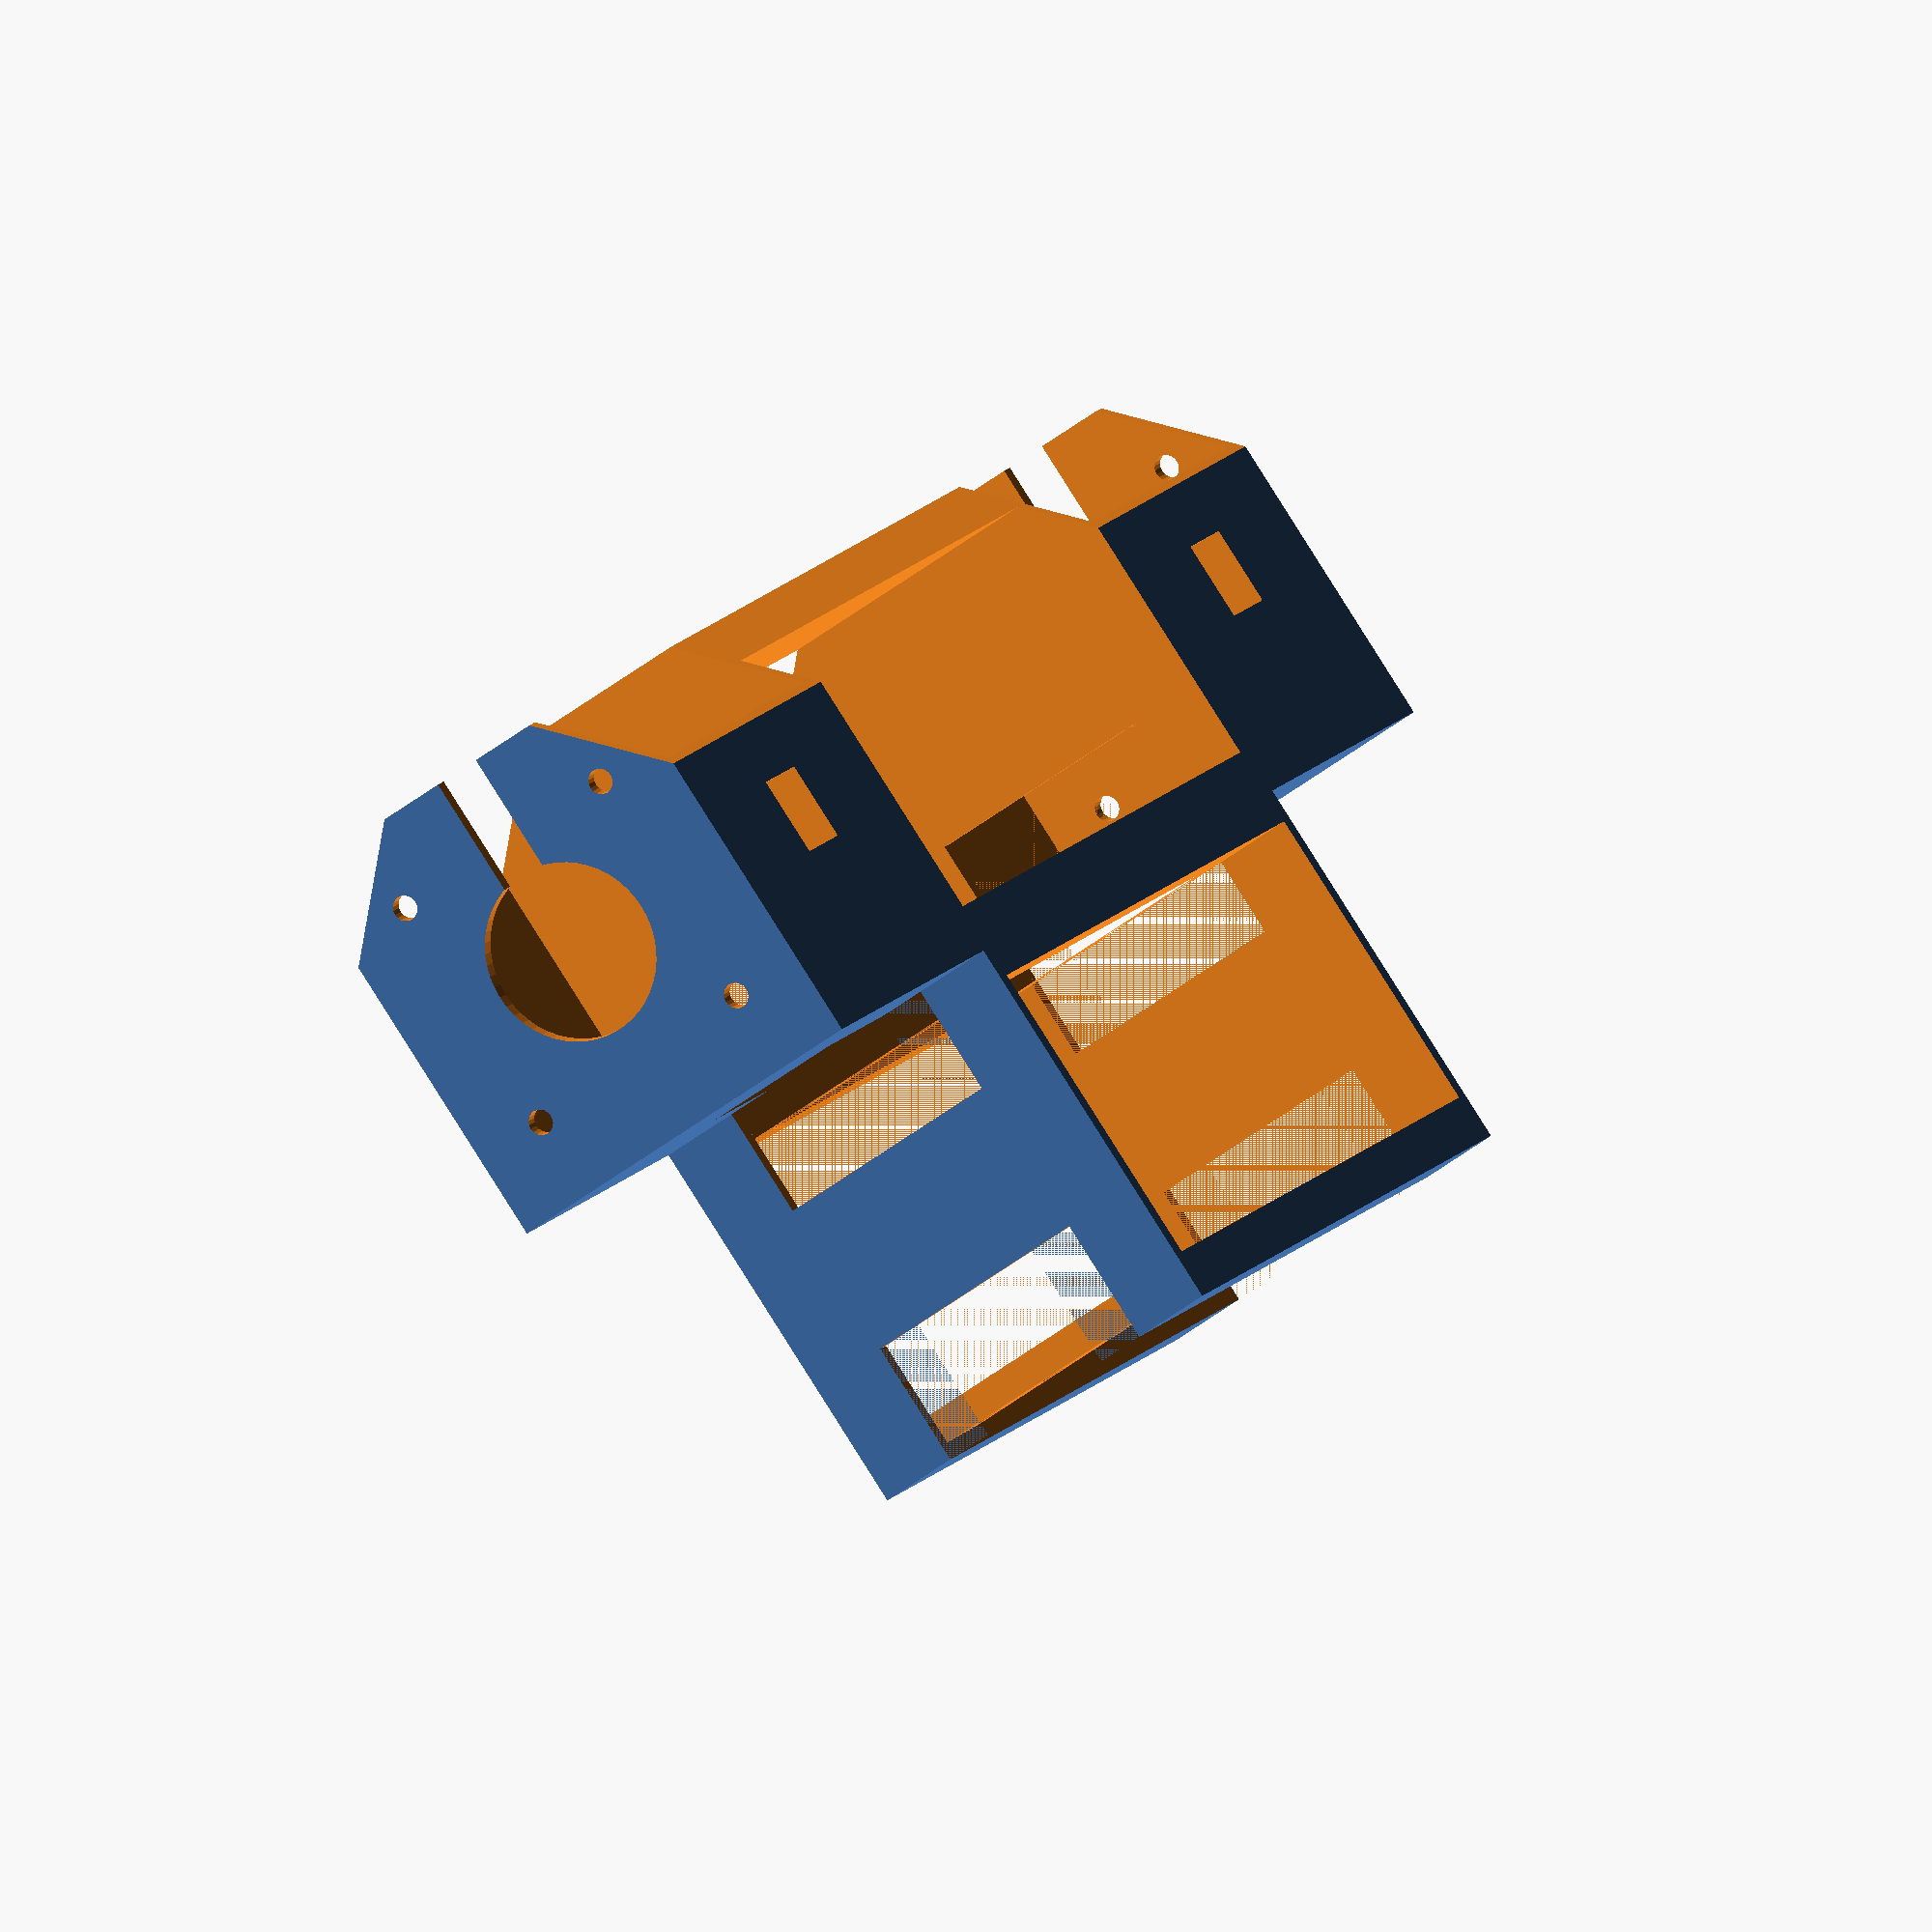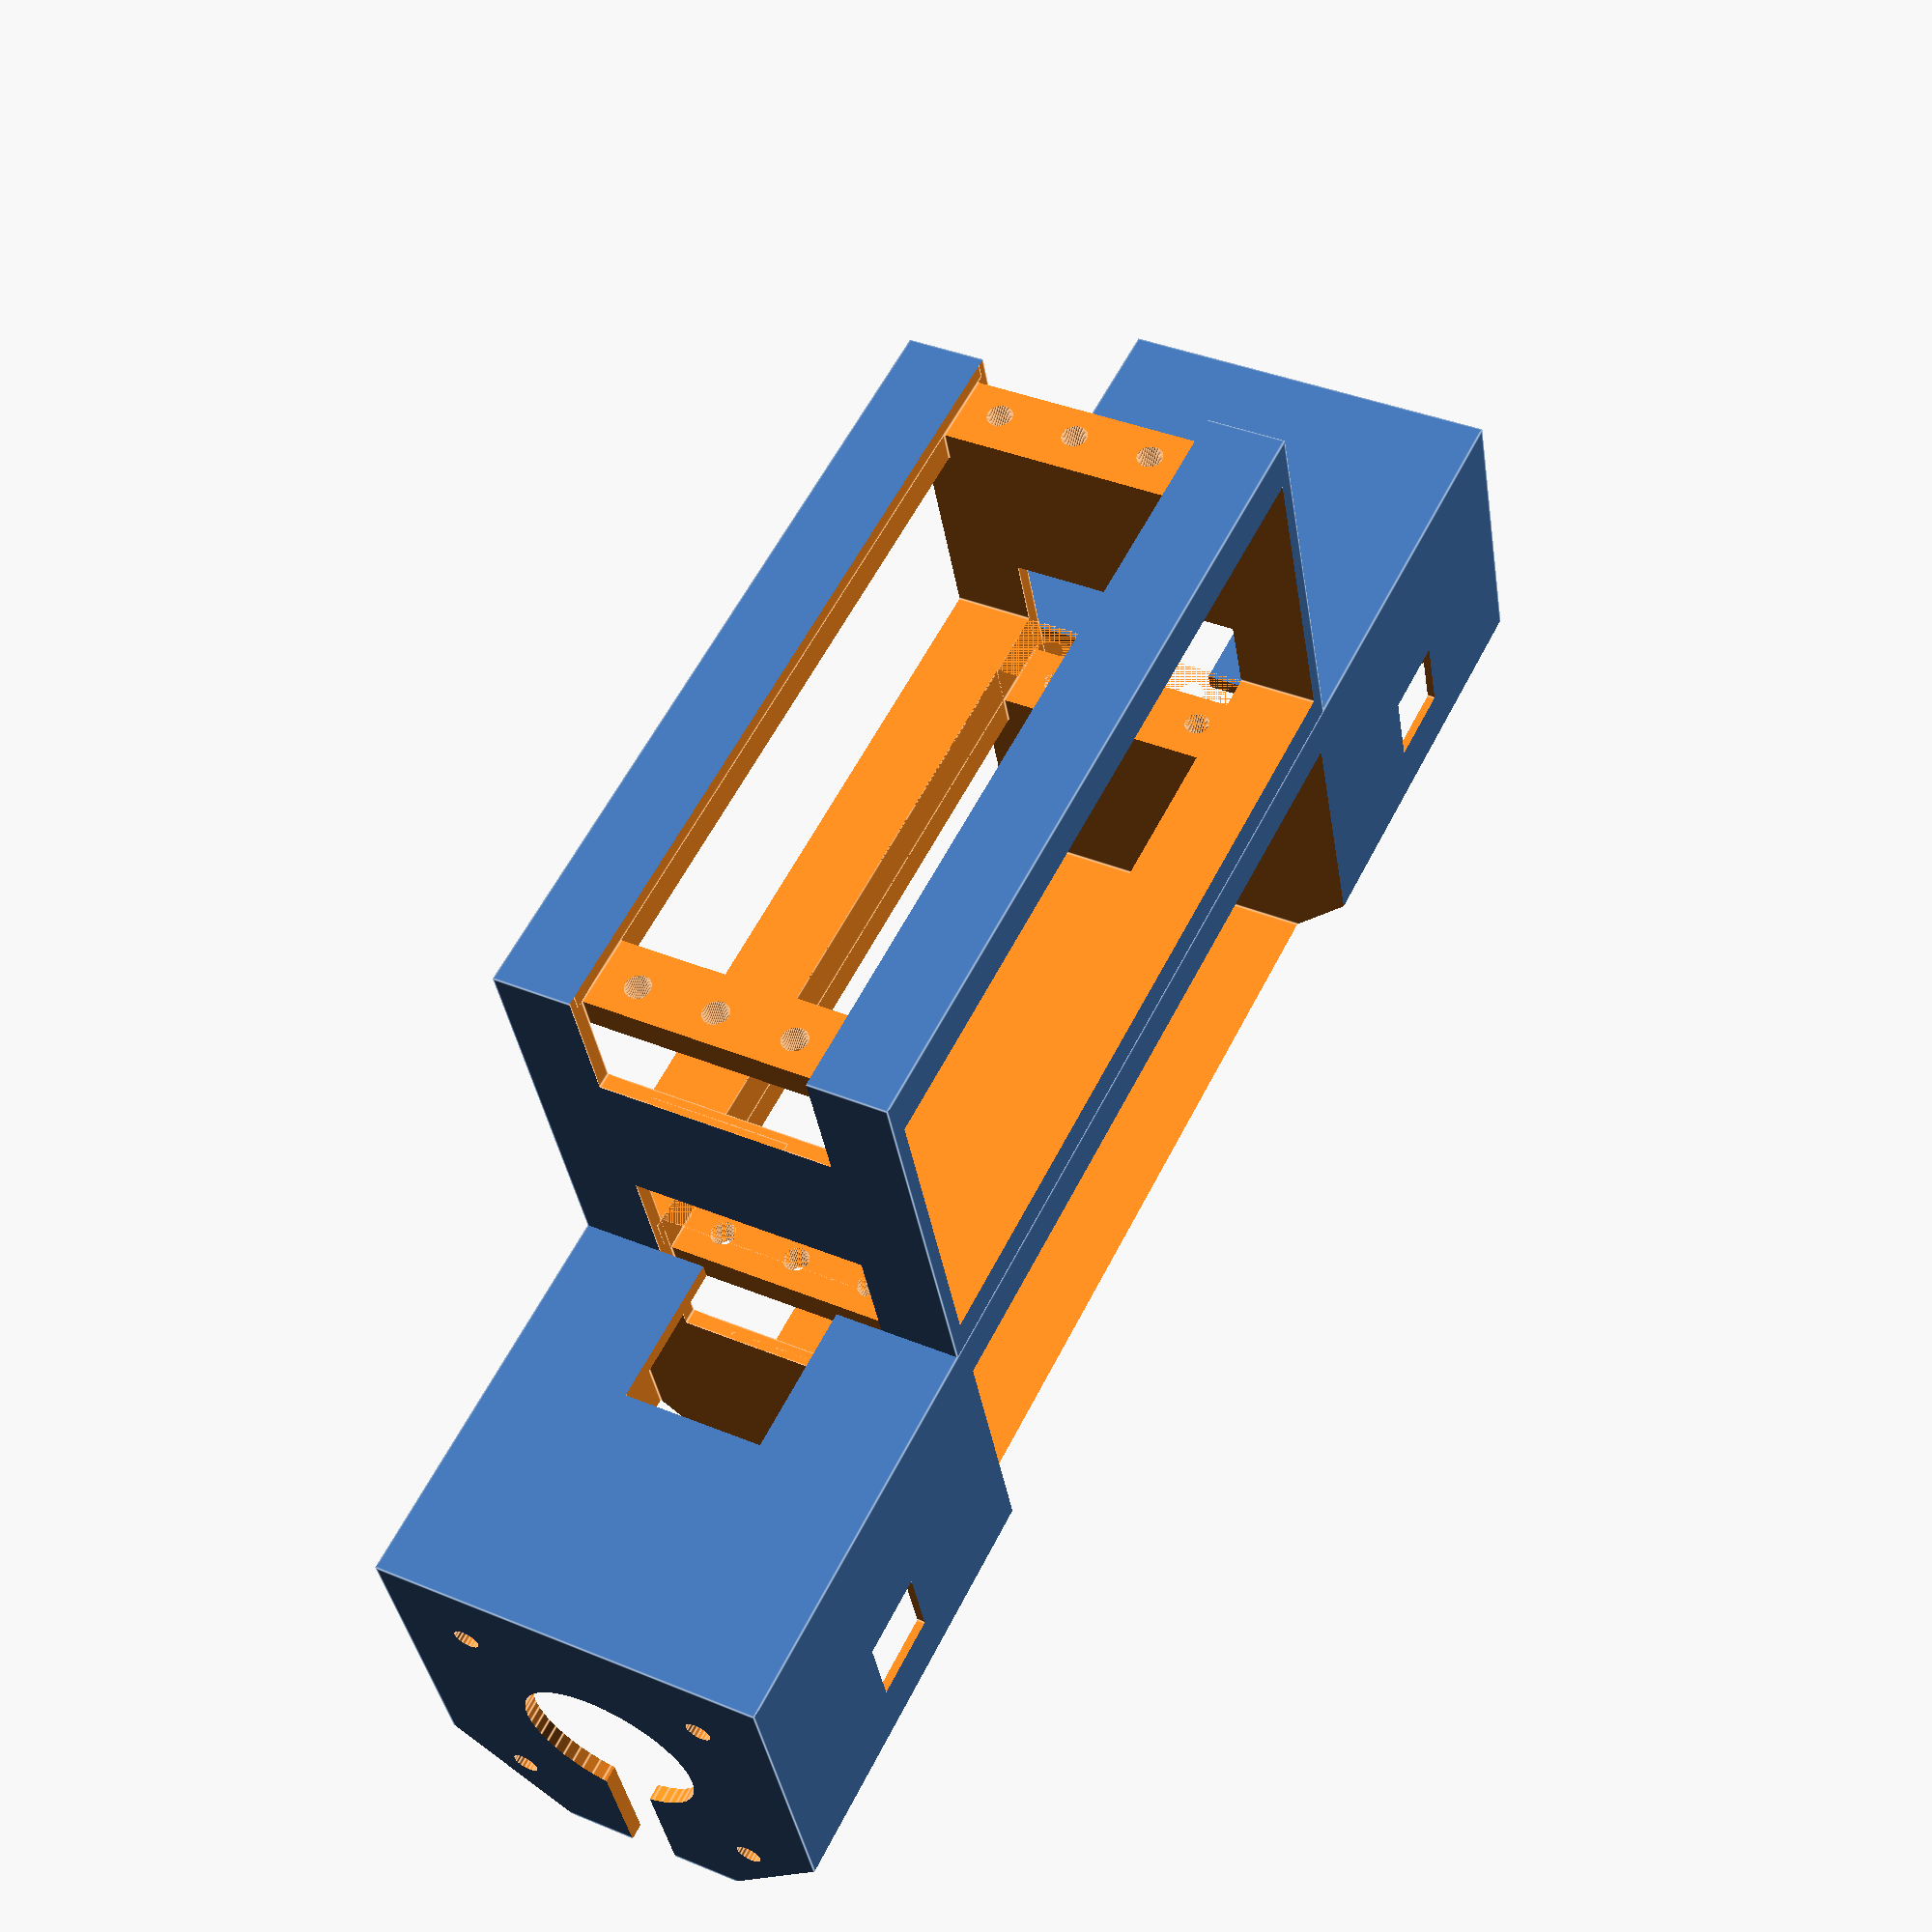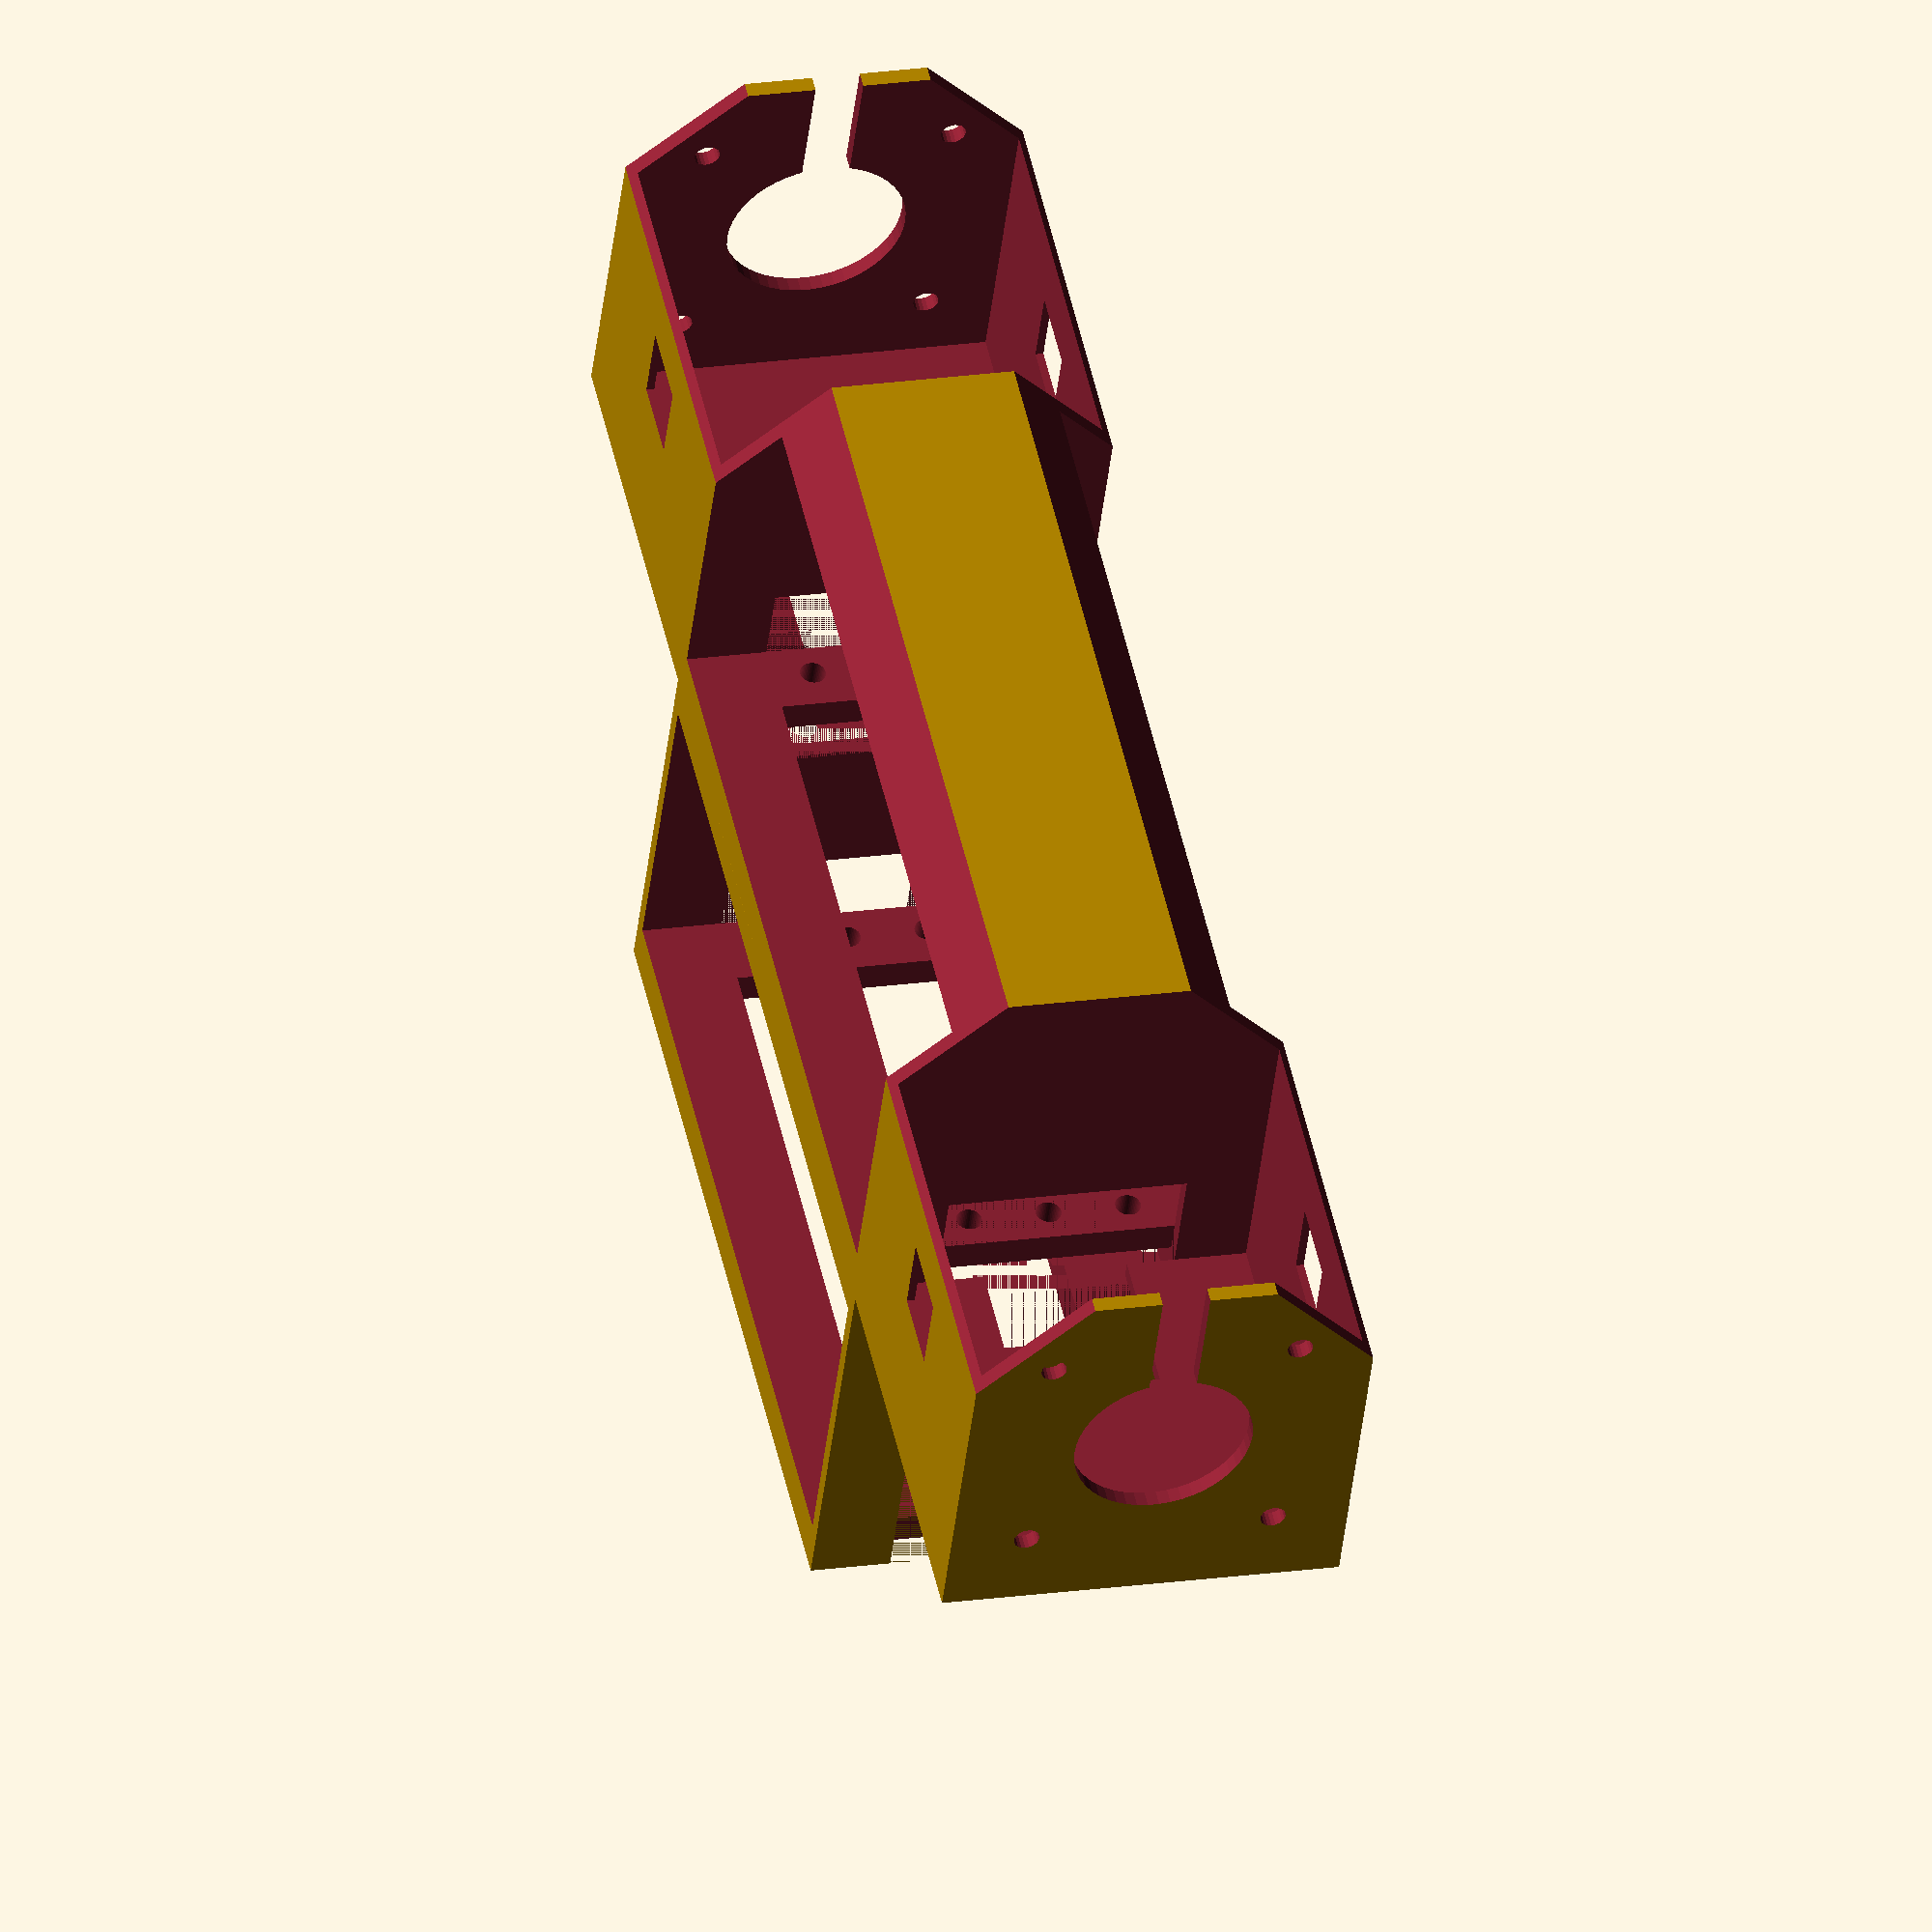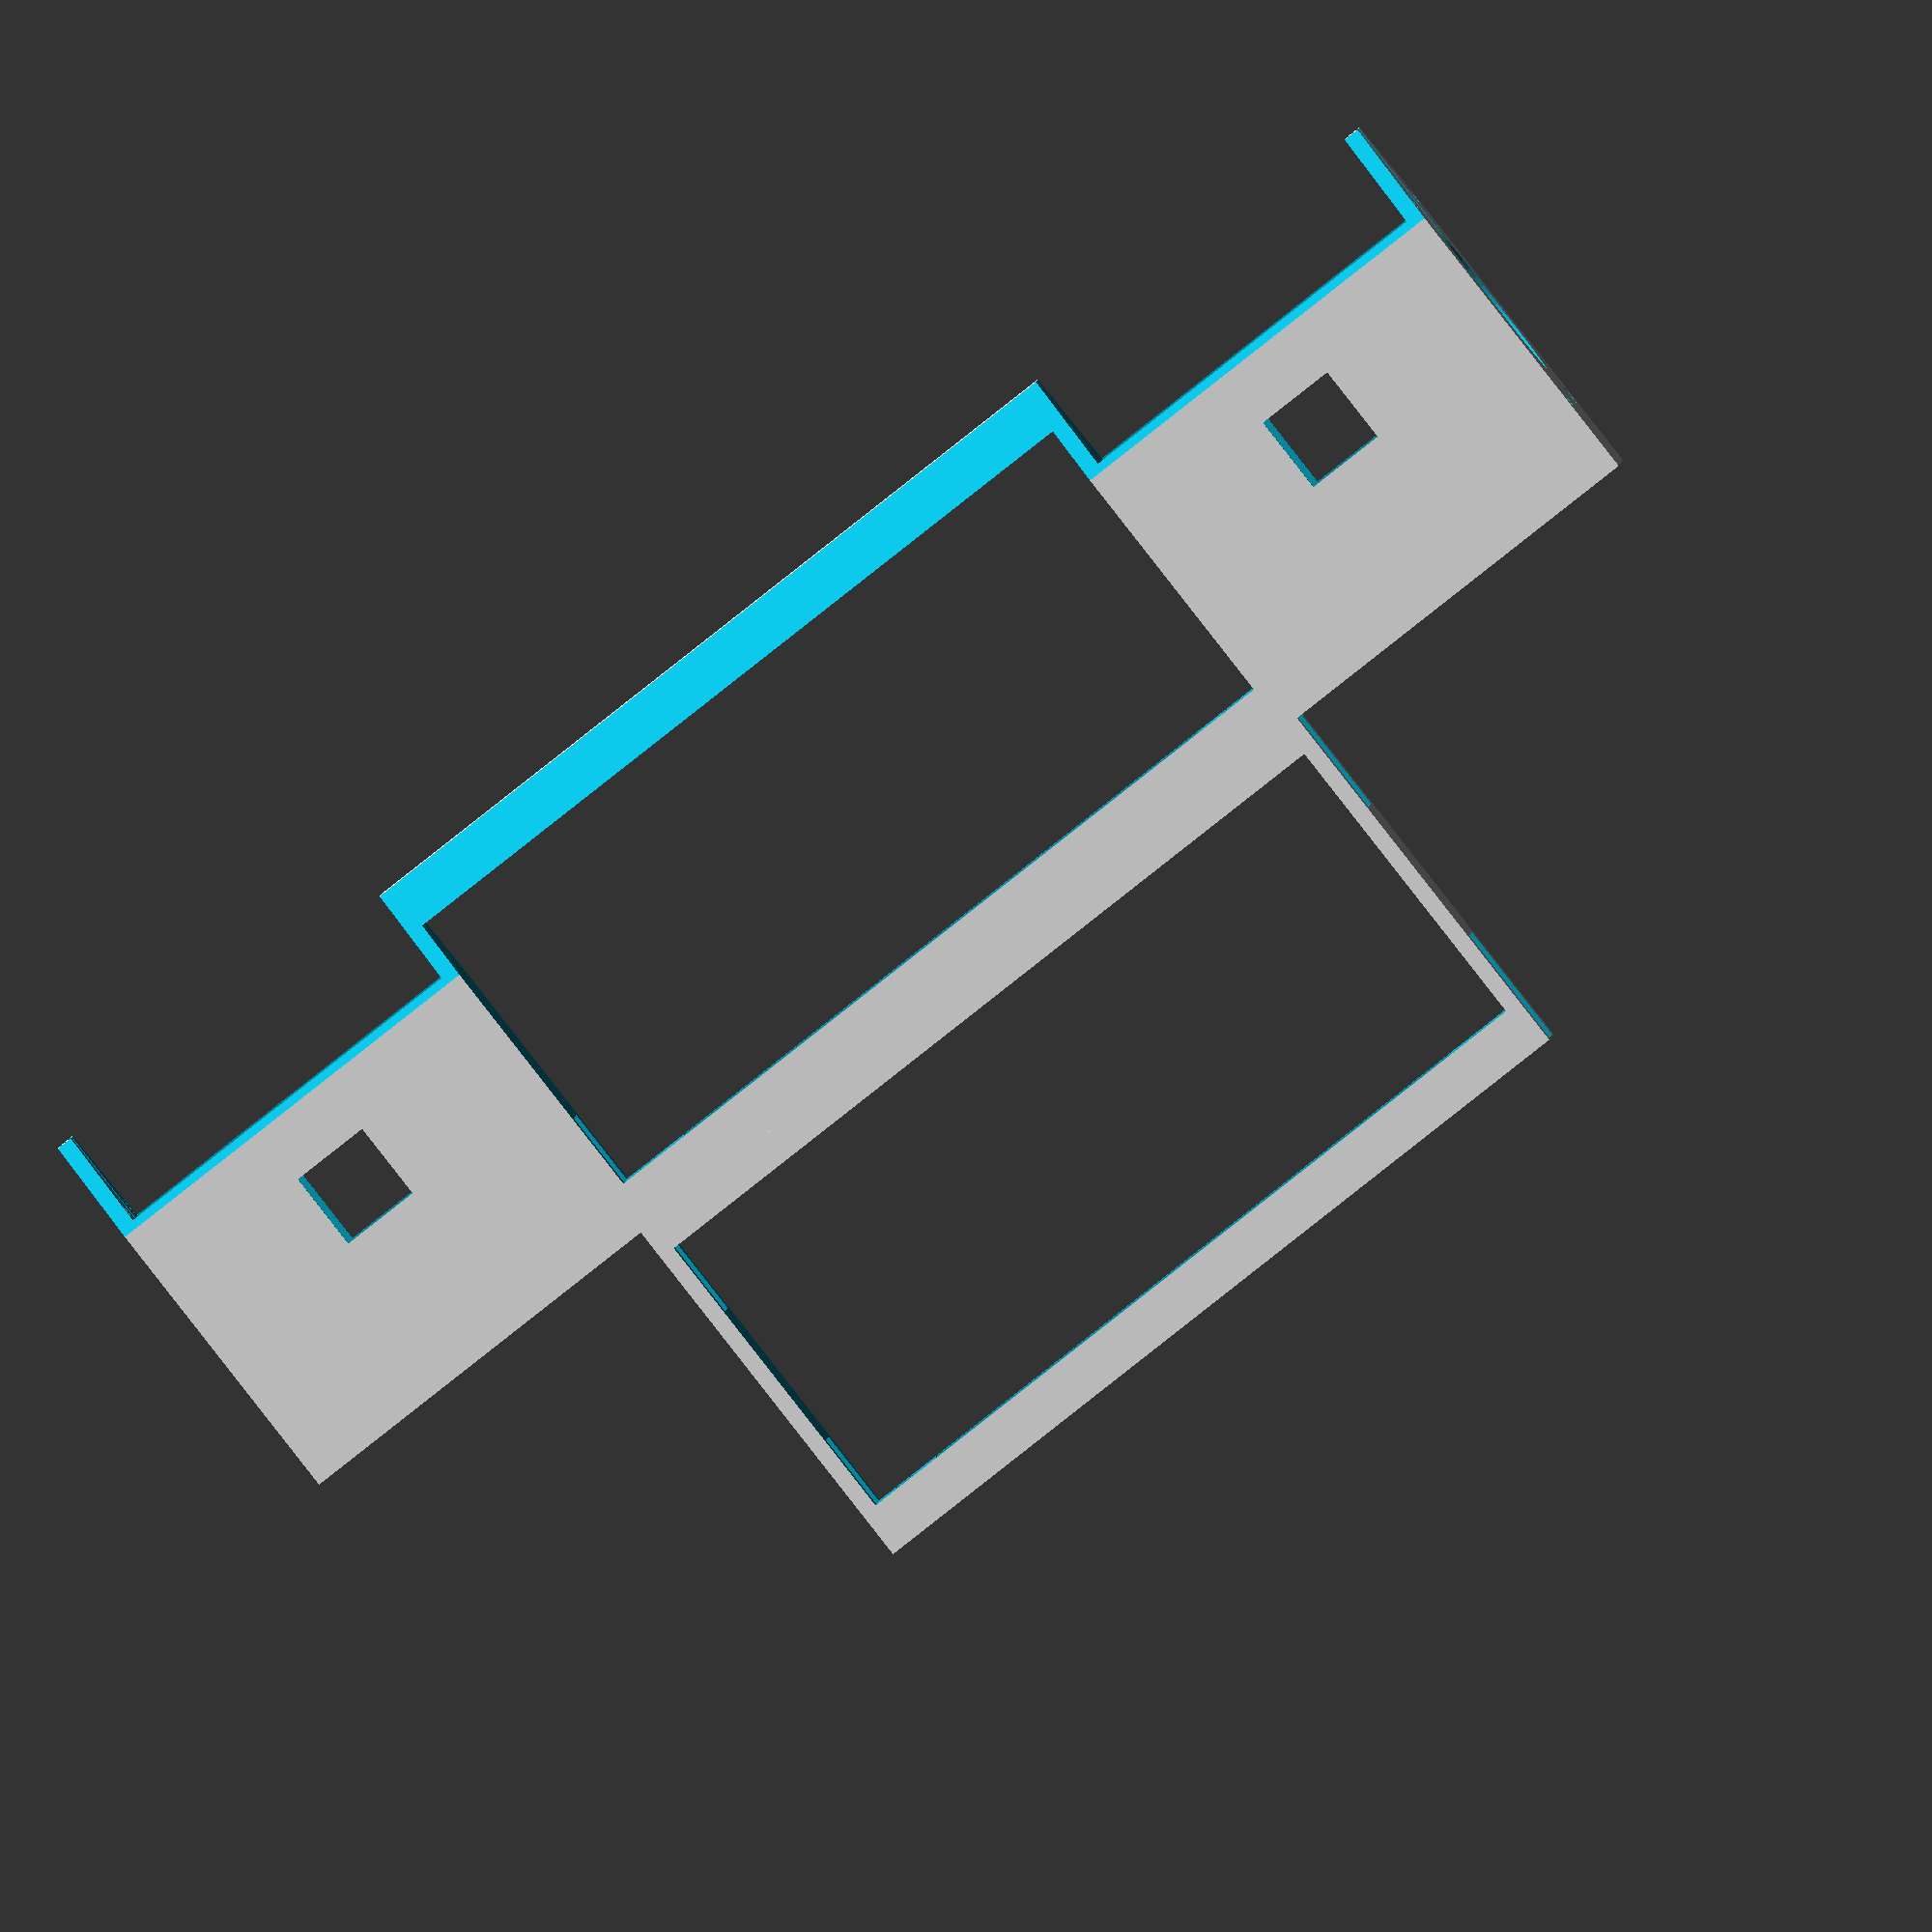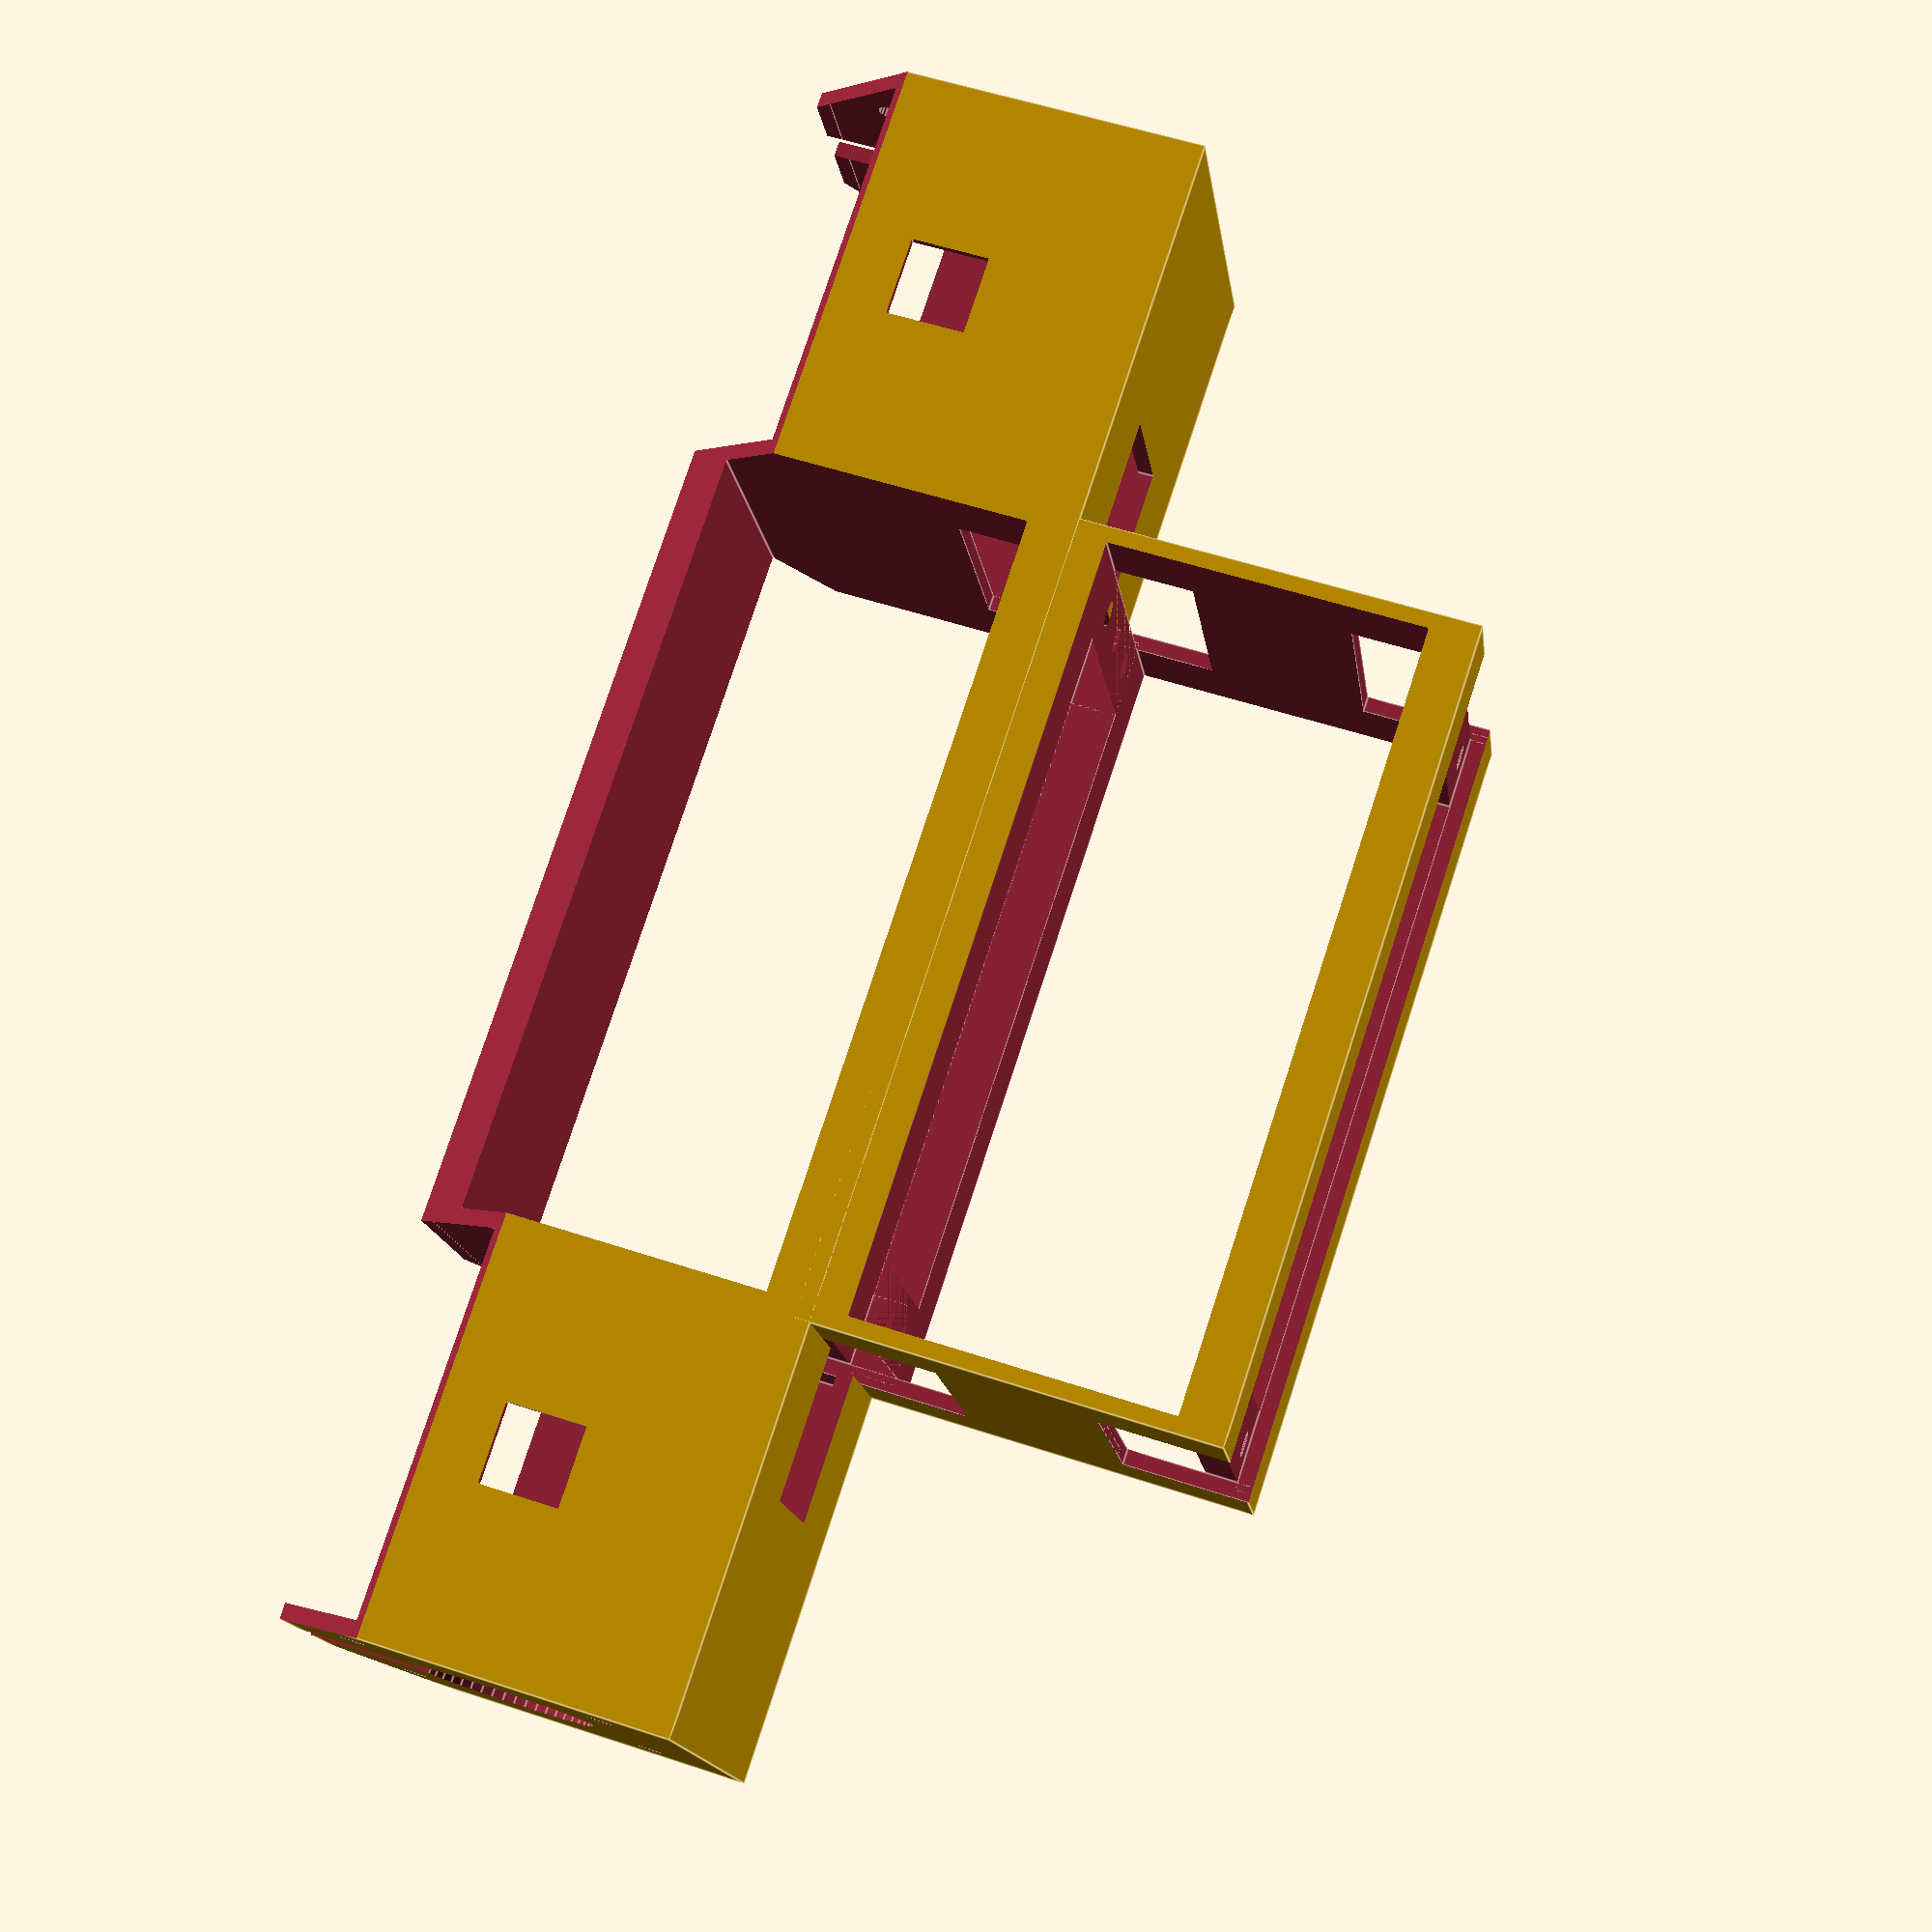
<openscad>
difference(){
    union(){
        //translate([0, 75,0])cube([200+2,50+2,50],center=true);
        //translate([0, 25,0])cube([100+2,50+2,50],center=true);
        translate([0,-25,0])cube([100+2,50+2,50],center=true);
        translate([0,-75,0])cube([200+2,50+2,50],center=true);
    }
/*
    //--------------------- y=75 --------------------
    translate([  0,75,0])cube([98,40,51],center=true);

    translate([-75,75,0])cube([48,48,55],center=true);
    rotate([0,-90,0])translate([0, 75, 100])cylinder(10, r=11.2,center=true,$fn=50);

    translate([ 75,75,0])cube([48,48,55],center=true);
    rotate([0, 90,0])translate([0, 75, 100])cylinder(10, r=11.2,center=true,$fn=50);

    //--------------------- y=50 --------------------
    translate([  0,50  ,0])cube([140,25,18],center=true);
    translate([  0,50+2,0])cube([100,6,30],center=true);

    //--------------------- y=25 --------------------
    translate([  0,25,0])cube([98,40,51],center=true);
*/
    //--------------------- y=0 --------------------
    //.center
    translate([  0,0  ,0])cube([80,20,30],center=true);
    translate([  0,0+2,0])cube([100,6,30],center=true);
    //.left
    translate([-60,0,0])cube([20,30,18],center=true);
    translate([-50,0,0])cube([2.01,30,30],center=true);
    //.right
    translate([ 60,0,0])cube([20,30,18],center=true);
    translate([ 50,0,0])cube([2.01,30,30],center=true);

    //--------------------- y=-25 --------------------
    translate([  0,-25,0])cube([98,40,51],center=true);
    translate([-45,-25,-10])rotate([90,0,0])cylinder(70, r=1.6,center=true,$fn=50);
    translate([-45,-25, 10])rotate([90,0,0])cylinder(70, r=1.6,center=true,$fn=50);
    translate([-45,-25,  0])rotate([90,0,0])cylinder(70, r=1.6,center=true,$fn=50);
    translate([ 45,-25,  0])rotate([90,0,0])cylinder(70, r=1.6,center=true,$fn=50);
    translate([ 45,-25,-10])rotate([90,0,0])cylinder(70, r=1.6,center=true,$fn=50);
    translate([ 45,-25, 10])rotate([90,0,0])cylinder(70, r=1.6,center=true,$fn=50);

    //--------------------- y=-50 --------------------
    //.center
    translate([  0,-50  ,0])cube([80,20,30],center=true);
    translate([  0,-50+2,0])cube([100,6,30],center=true);
    //.left
    translate([-60,-50,0])cube([20,30,18],center=true);
    translate([-50,-50,0])cube([2.01,30,30],center=true);
    //.right
    translate([ 60,-50,0])cube([20,30,18],center=true);
    translate([ 50,-50,0])cube([2.01,30,30],center=true);

    //--------------------- y=-75 -------------------
    translate([  0,-75,0])cube([98,40,51],center=true);
    translate([-75,-75,0])cube([10,10,51],center=true);
    translate([ 75,-75,0])cube([10,10,51],center=true);

    translate([-75,-75,0])cube([48,48,48],center=true);
    translate([-100,-100,0])cube([10,50,6],center=true);
    rotate([0,-90,0])translate([    0,     -75,100])cylinder(10, r=11.2,center=true,$fn=50);
    rotate([0,-90,0])translate([ 15.5, 15.5-75,100])cylinder(10, r=1.6,center=true,$fn=20);
    rotate([0,-90,0])translate([-15.5, 15.5-75,100])cylinder(10, r=1.6,center=true,$fn=20);
    rotate([0,-90,0])translate([-15.5,-15.5-75,100])cylinder(10, r=1.6,center=true,$fn=20);
    rotate([0,-90,0])translate([ 15.5,-15.5-75,100])cylinder(10, r=1.6,center=true,$fn=20);

    translate([ 75,-75,0])cube([48,48,48],center=true);
    translate([ 100,-100,0])cube([10,50,6],center=true);
    rotate([0,90,0])translate([    0,     -75,100])cylinder(10, r=11.2,center=true,$fn=50);
    rotate([0,90,0])translate([ 15.5, 15.5-75,100])cylinder(10, r=1.6,center=true,$fn=20);
    rotate([0,90,0])translate([-15.5, 15.5-75,100])cylinder(10, r=1.6,center=true,$fn=20);
    rotate([0,90,0])translate([-15.5,-15.5-75,100])cylinder(10, r=1.6,center=true,$fn=20);
    rotate([0,90,0])translate([ 15.5,-15.5-75,100])cylinder(10, r=1.6,center=true,$fn=20);


    //---------------- y=-100 ----------------
    translate([-75,-80,0])cube([48,48,48],center=true);
    translate([ 75,-80,0])cube([48,48,48],center=true);

    translate([0,-100, 25])rotate([ 45,0,0])cube([1000,1000,17.67766952966369],center=true);
    translate([0,-100,-25])rotate([-45,0,0])cube([1000,1000,17.67766952966369],center=true);
}
</openscad>
<views>
elev=231.7 azim=302.9 roll=230.4 proj=o view=solid
elev=142.9 azim=161.6 roll=241.8 proj=p view=edges
elev=338.3 azim=207.1 roll=76.2 proj=o view=solid
elev=359.2 azim=218.1 roll=180.6 proj=o view=solid
elev=195.2 azim=288.2 roll=172.8 proj=p view=edges
</views>
